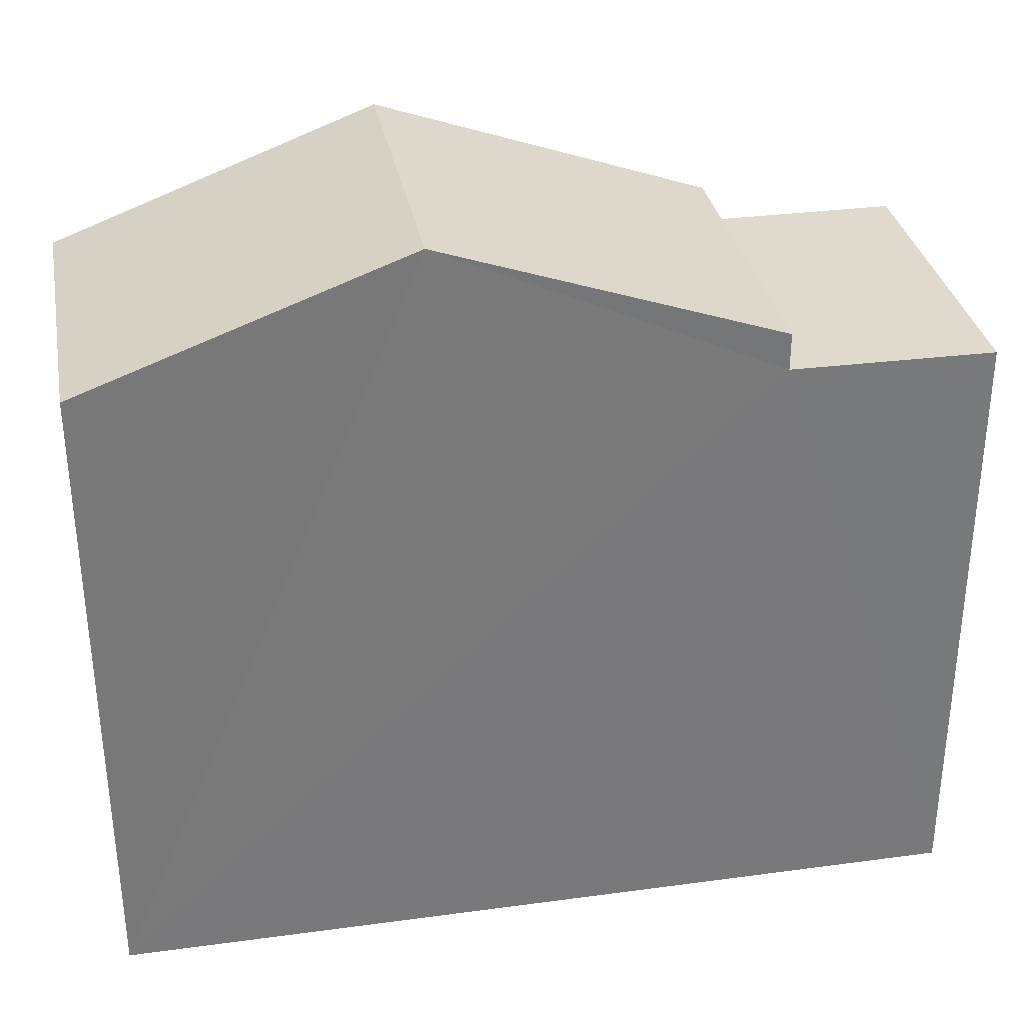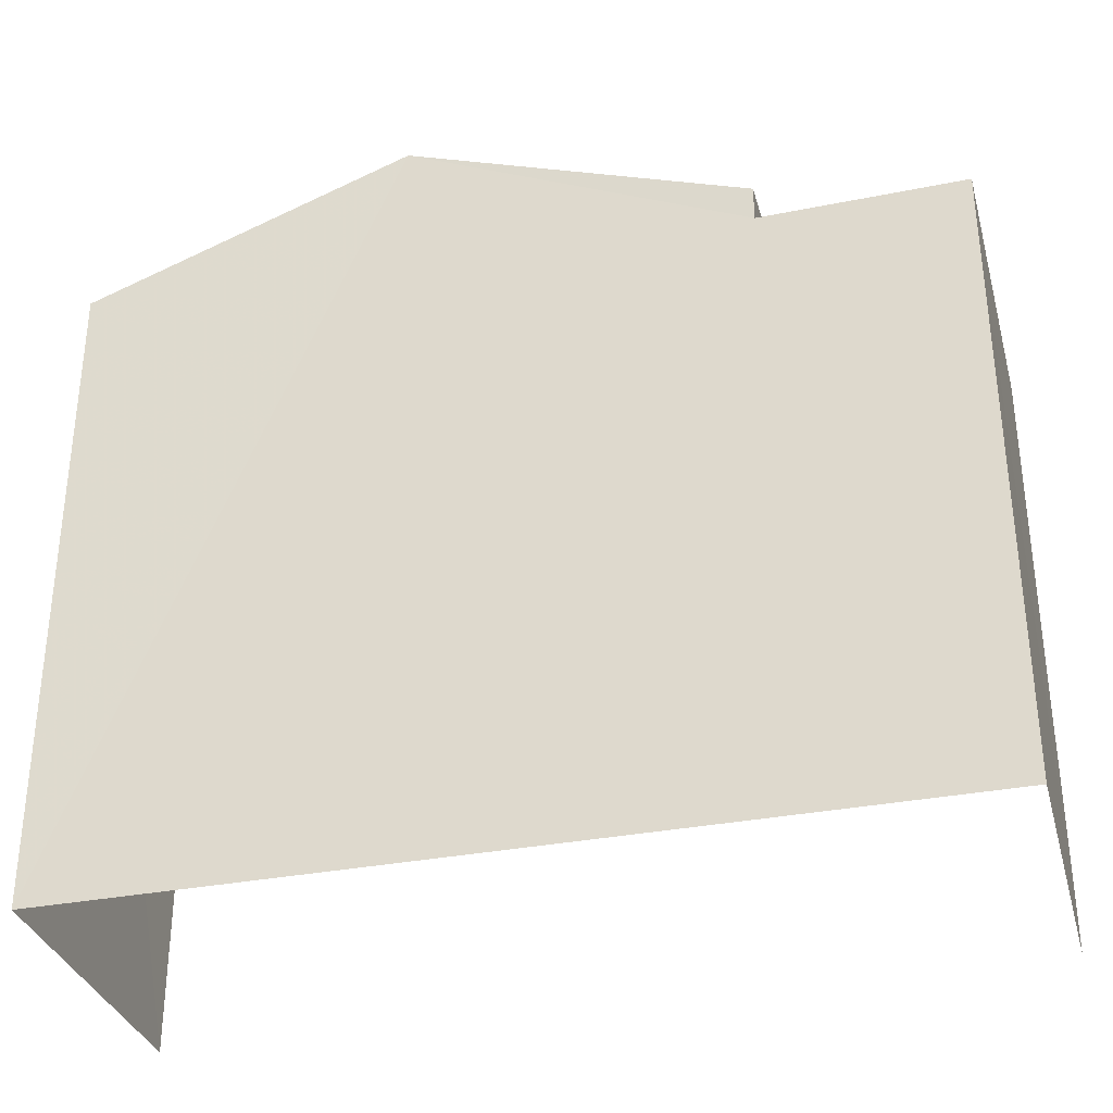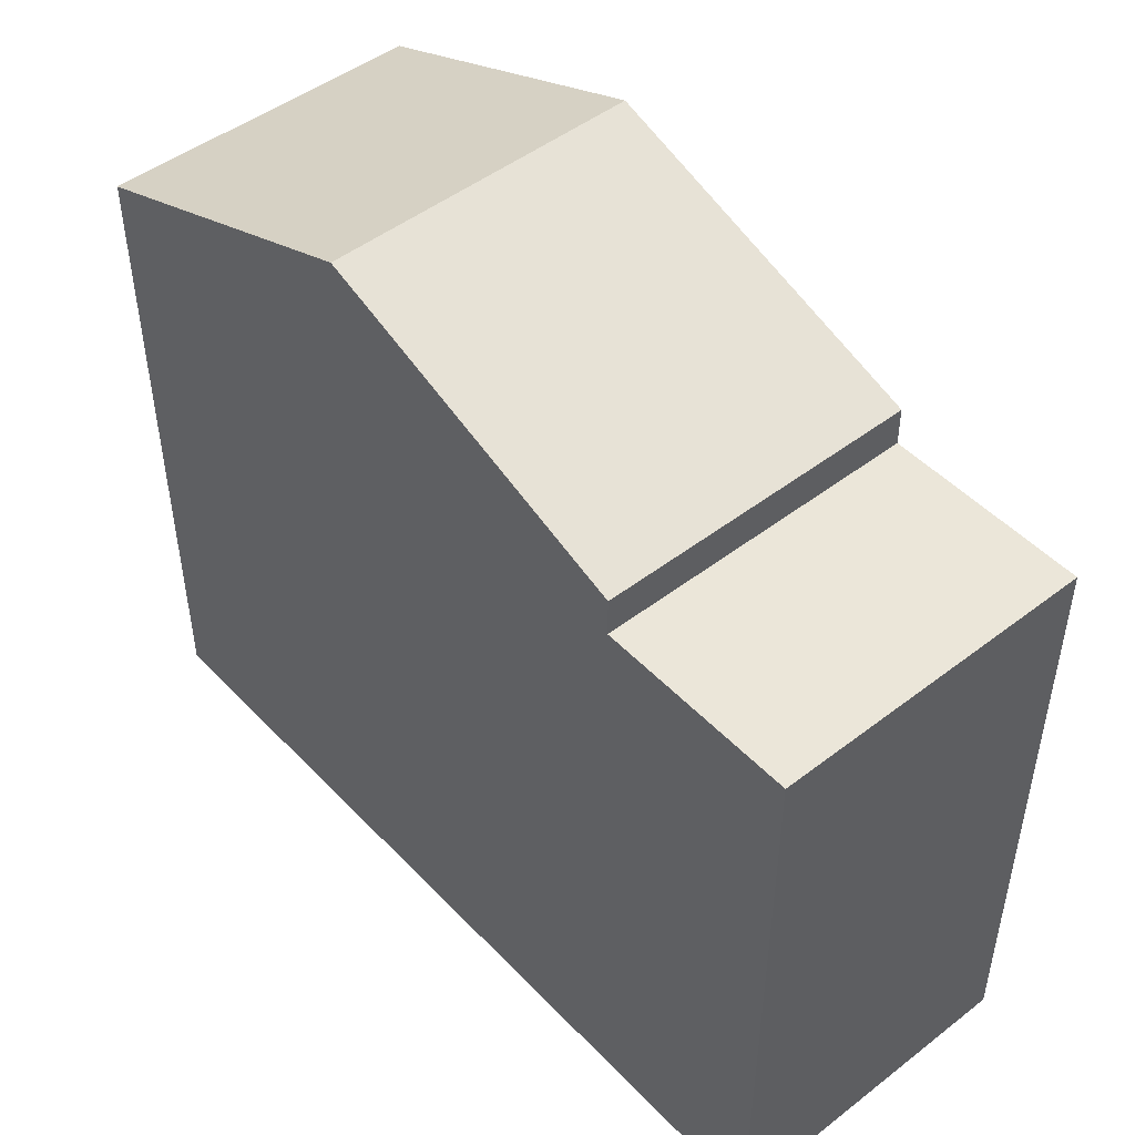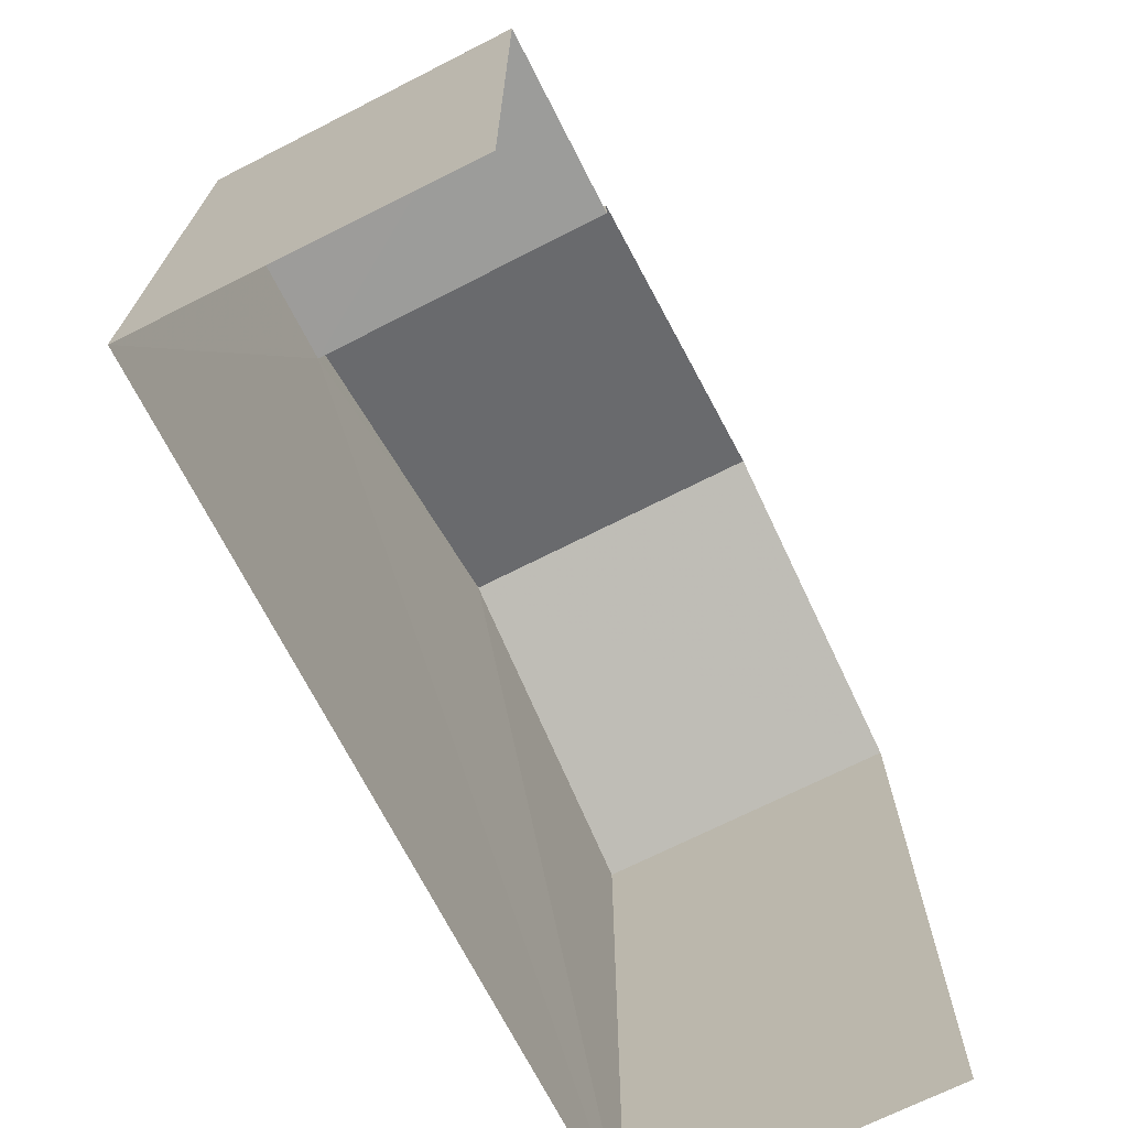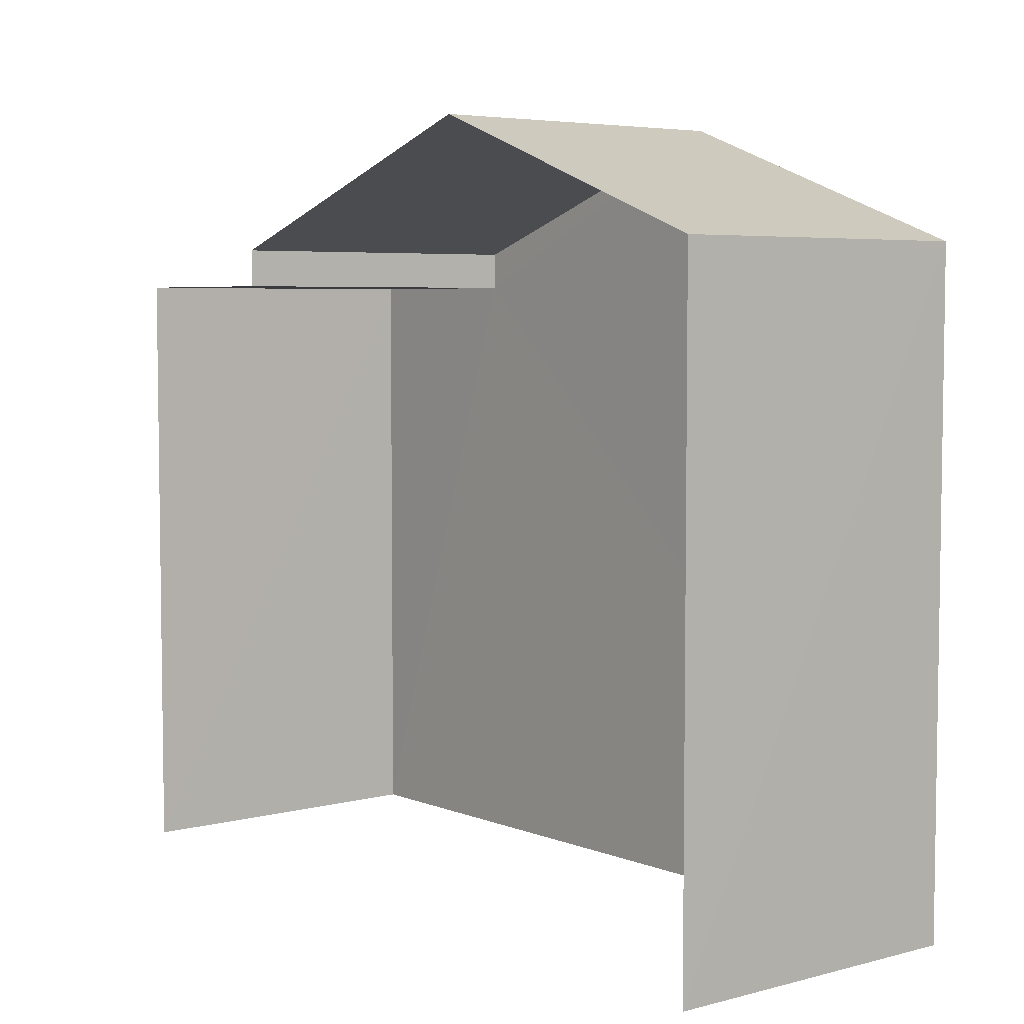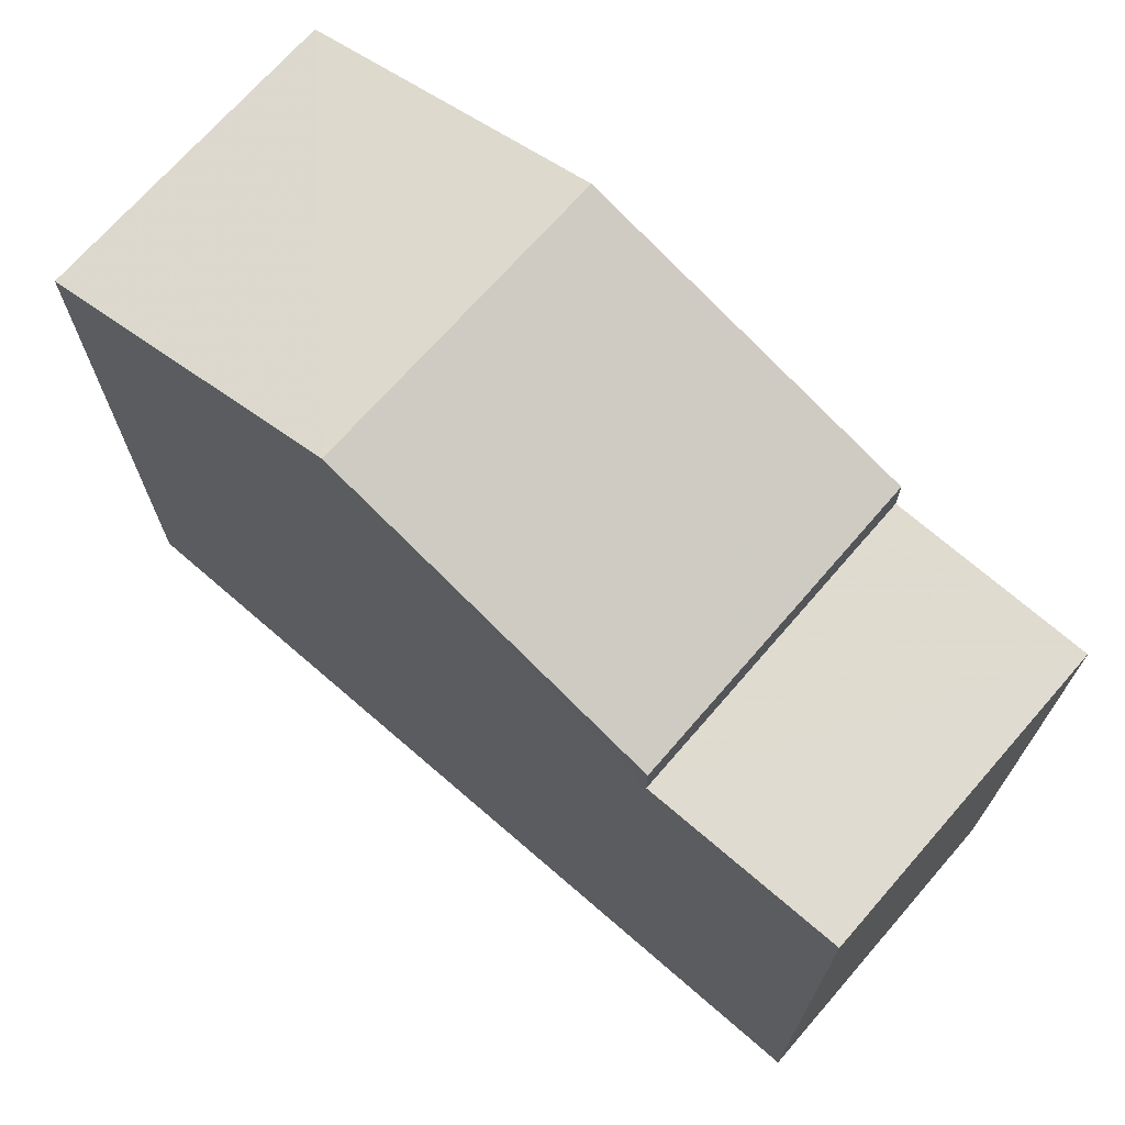
<metadata>
{"format":"obj","ext":"obj","renderer":"f3d","projection":"perspective","resolution":1024,"background":"white","views":[{"elev":32.8,"azim":-102.1,"up":"+Z"},{"elev":-33.4,"azim":-76.5,"up":"+Z"},{"elev":47.8,"azim":-42.5,"up":"+Z"},{"elev":-70.0,"azim":25.4,"up":"+Z"},{"elev":5.0,"azim":139.8,"up":"+Z"},{"elev":70.4,"azim":-50.4,"up":"+Z"}]}
</metadata>
<code>
v -3.739e+05 -1.052e+05 21.61
v -3.739e+05 -1.051e+05 21.6
v -3.739e+05 -1.051e+05 21.6
v -3.739e+05 -1.052e+05 21.61
v -3.739e+05 -1.051e+05 29.89
v -3.739e+05 -1.051e+05 28.61
v -3.739e+05 -1.051e+05 29.89
v -3.739e+05 -1.051e+05 28.61
v -3.739e+05 -1.051e+05 28.61
v -3.739e+05 -1.051e+05 28.61
v -3.739e+05 -1.051e+05 28.21
v -3.739e+05 -1.052e+05 28.21
v -3.739e+05 -1.052e+05 28.21
v -3.739e+05 -1.051e+05 28.21
f 1 2 3
f 1 4 2
f 9 7 3
f 3 14 1
f 7 6 14
f 1 14 13
f 3 7 14
f 5 6 7
f 5 8 6
f 9 10 5
f 7 9 5
f 11 12 13
f 14 11 13
f 10 2 5
f 8 5 11
f 11 4 12
f 11 2 4
f 5 2 11
f 14 6 8
f 11 14 8
f 10 3 2
f 10 9 3
f 12 4 1
f 13 12 1

</code>
